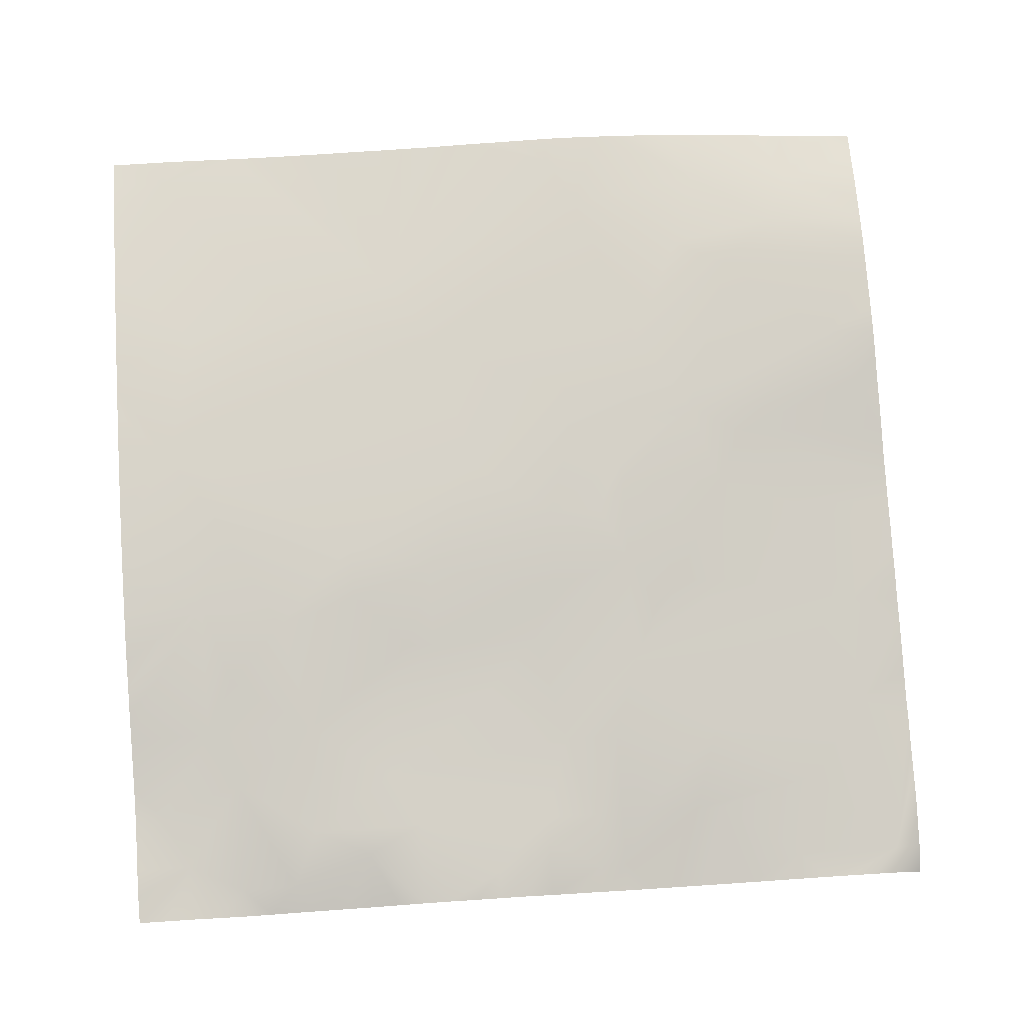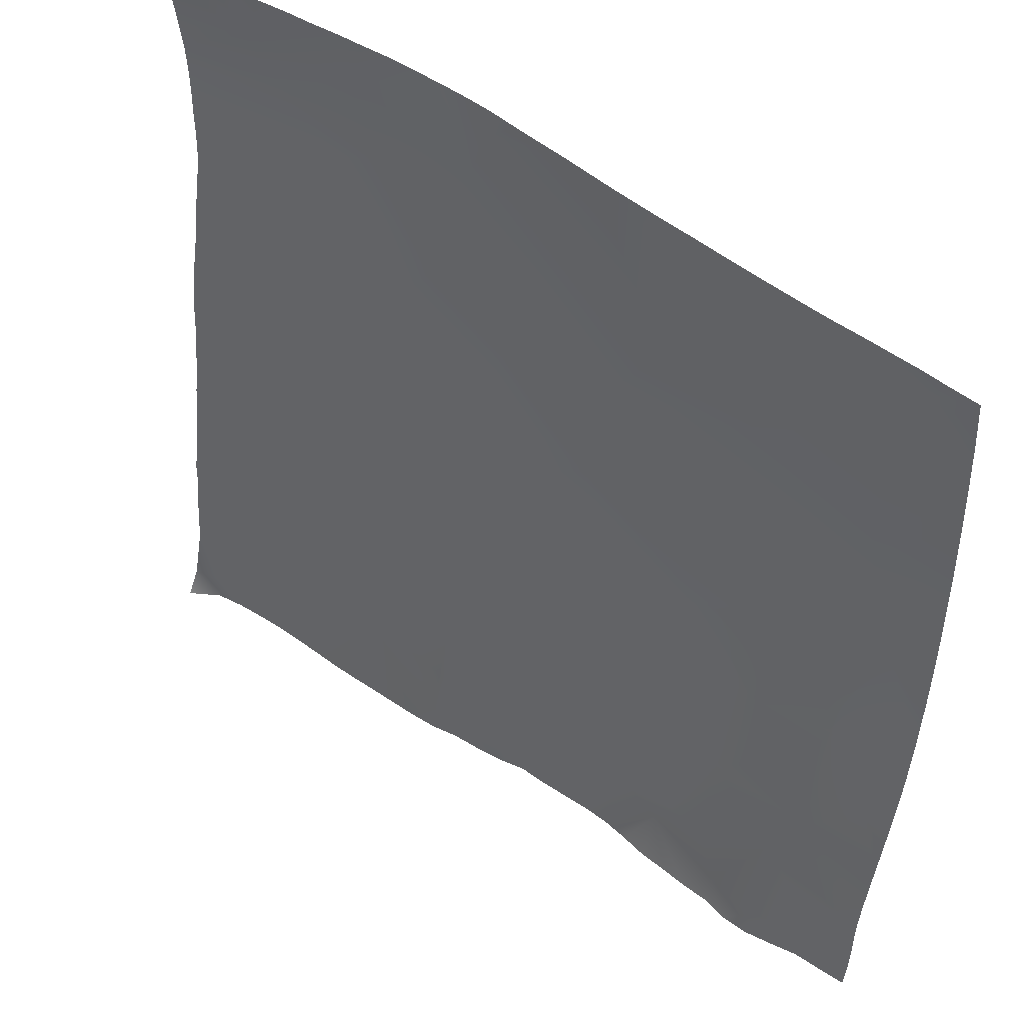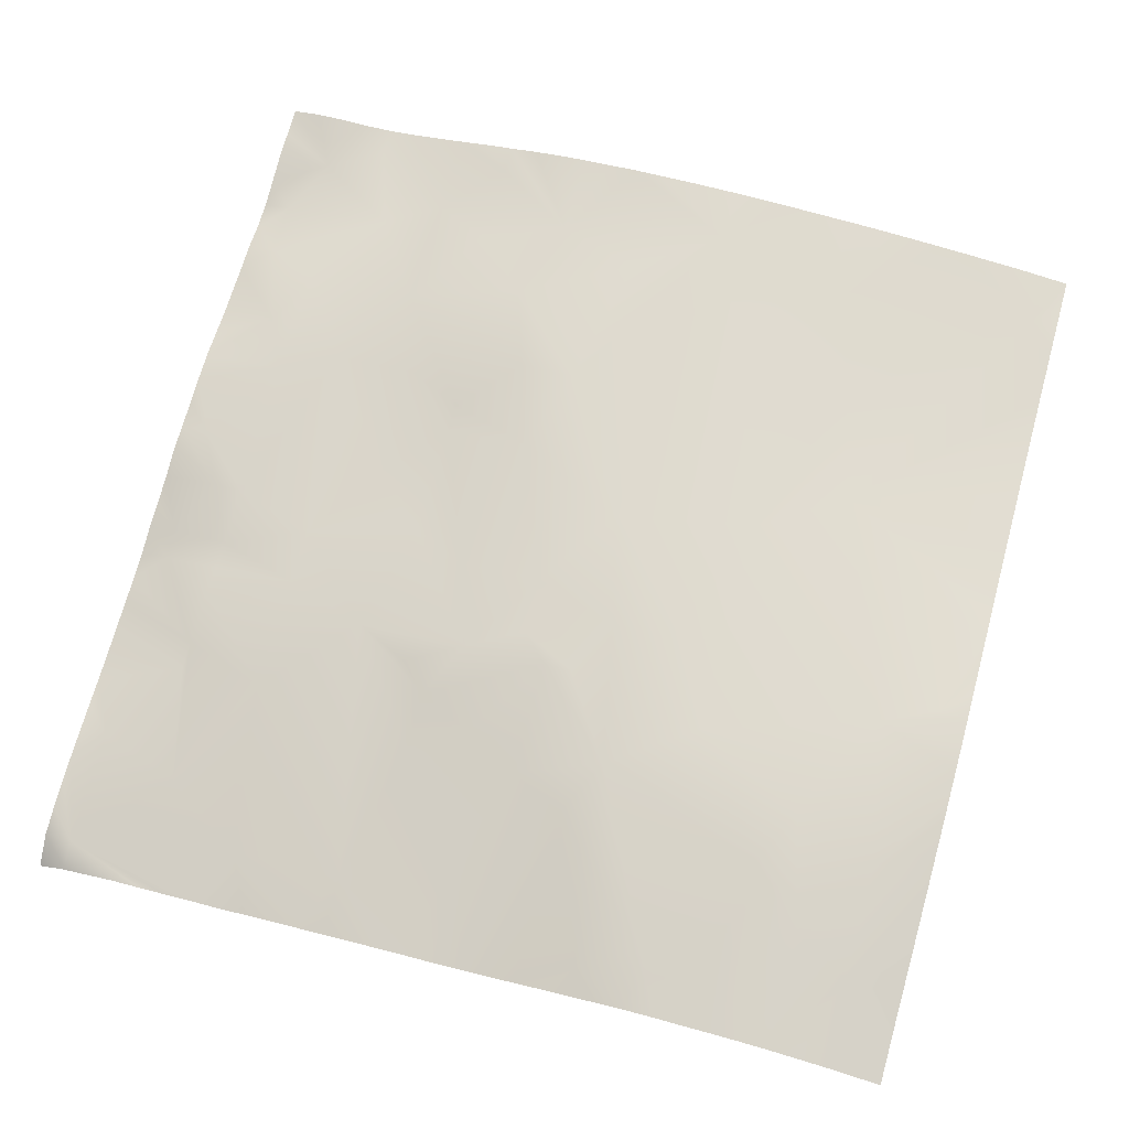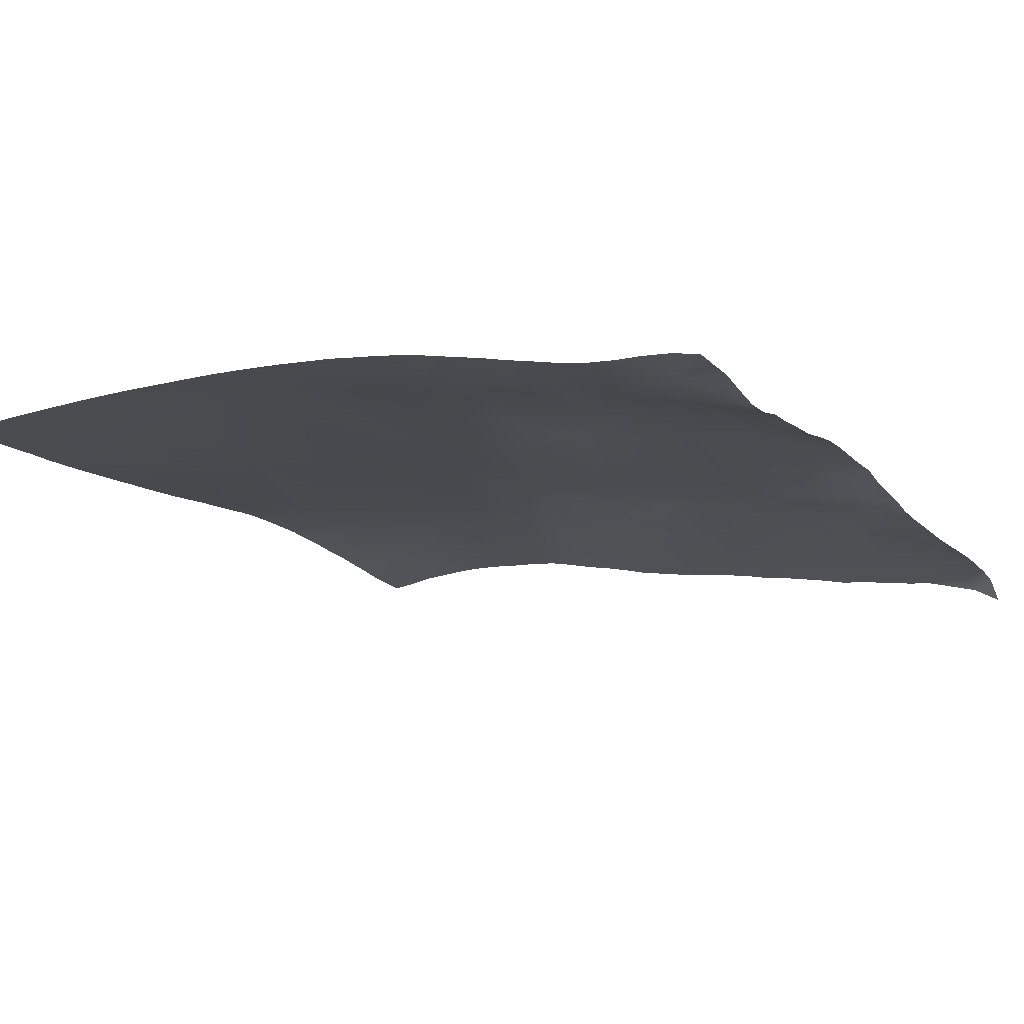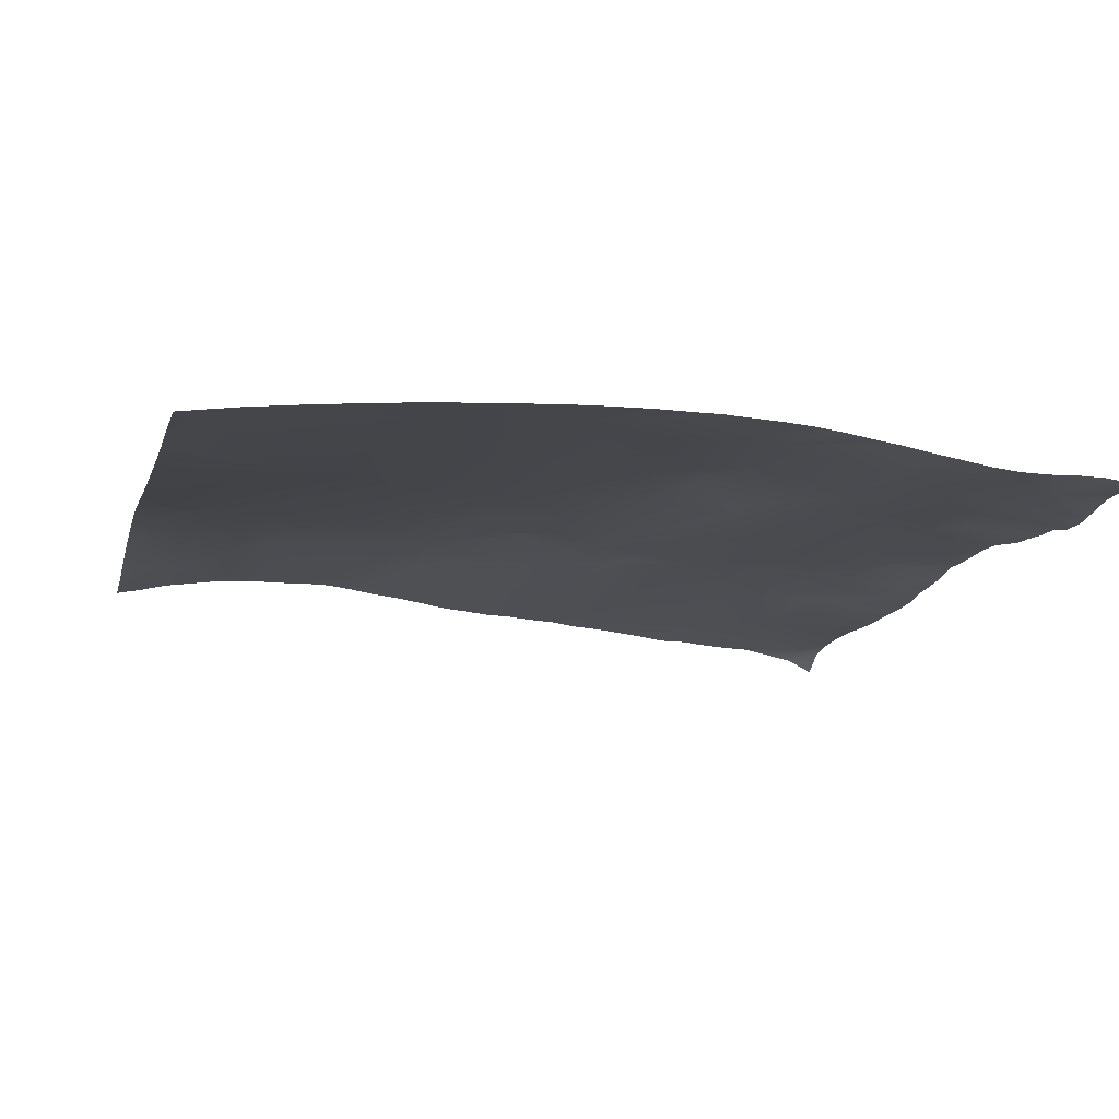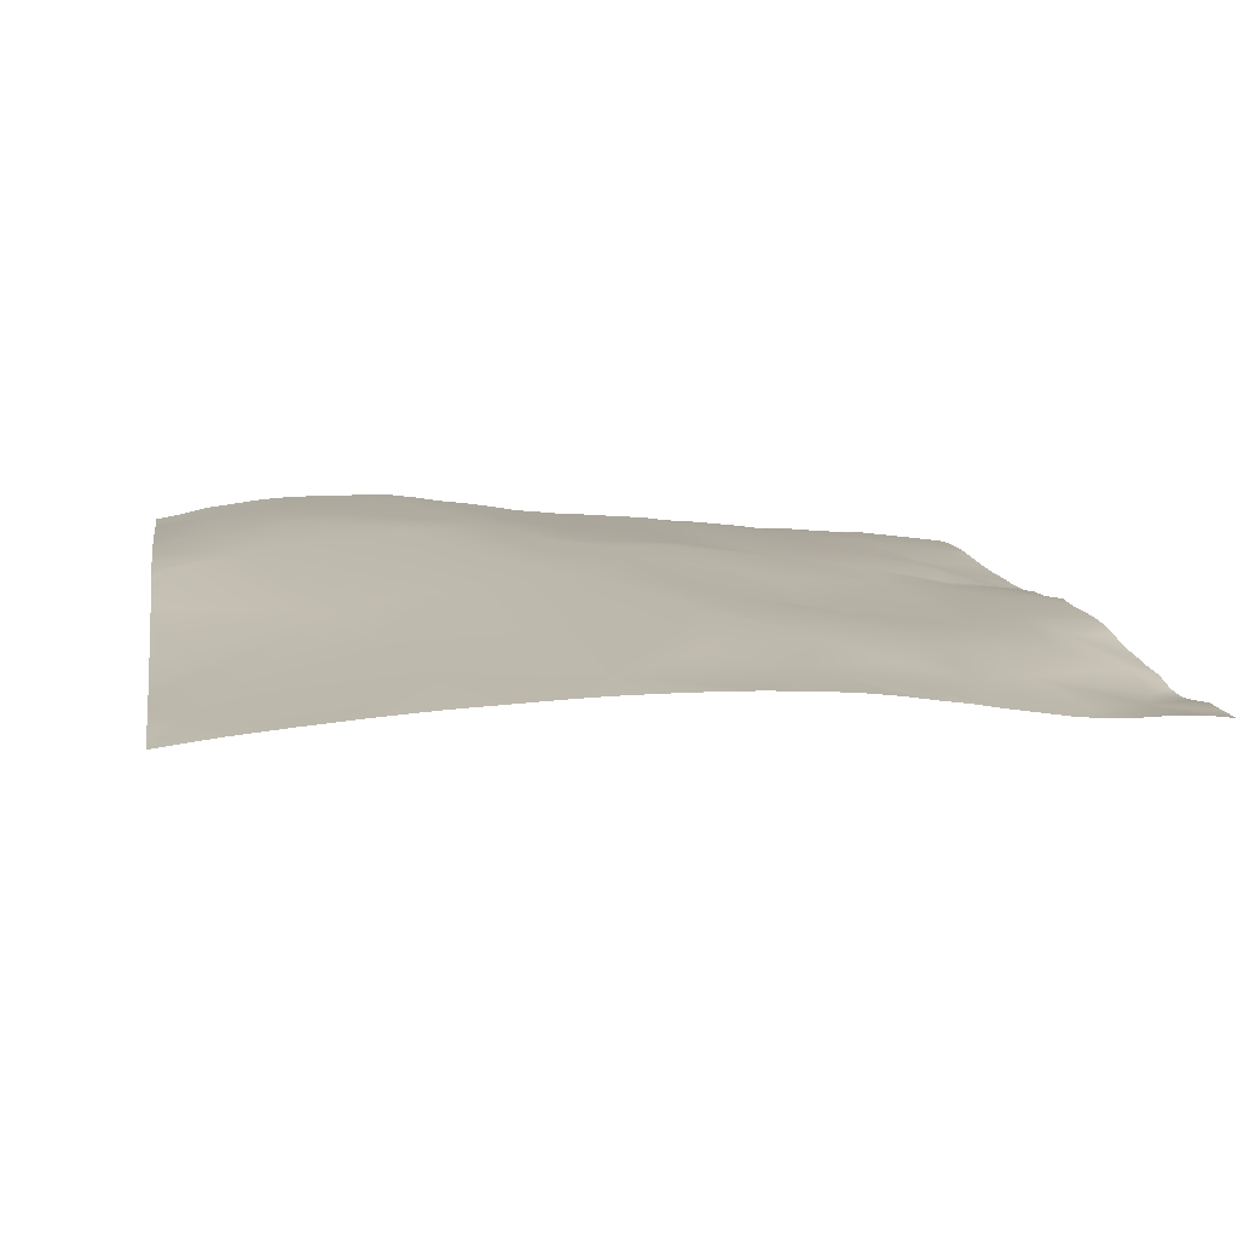
<metadata>
{"format":"obj","ext":"obj","renderer":"f3d","projection":"perspective","resolution":1024,"background":"white","views":[{"elev":76.3,"azim":175.9,"up":"+Y"},{"elev":50.6,"azim":42.4,"up":"+Z"},{"elev":67.6,"azim":-74.3,"up":"+Y"},{"elev":-10.6,"azim":119.5,"up":"+Y"},{"elev":-7.2,"azim":76.2,"up":"+Y"},{"elev":17.7,"azim":80.4,"up":"+Y"}]}
</metadata>
<code>
g TerrainMesh
v 0 99.28 0
v 9.678 100.7 0
v 0 100.8 -9.678
v 29.03 107.3 -19.36
v 19.36 102.1 0
v 29.03 104.1 0
v 38.71 105.9 0
v 48.39 107.8 0
v 58.07 109.2 0
v 67.75 110.9 0
v 0 102.9 -19.36
v 0 103.9 -29.03
v 0 105.1 -38.71
v 67.75 113.4 -19.36
v 77.42 112.3 0
v 87.1 113.8 0
v 96.78 114.7 0
v 106.5 115.6 0
v 38.71 111.4 -38.71
v 0 105.6 -48.39
v 0 105.6 -58.07
v 116.1 118 -29.03
v 116.1 116.3 0
v 125.8 116.6 0
v 77.42 116.7 -48.39
v 58.07 114.9 -58.07
v 96.78 117.8 -87.1
v 19.36 108.1 -87.1
v 0 105.3 -67.75
v 0 105.3 -77.42
v 0 104.8 -87.1
v 77.42 113.3 -116.1
v 174.2 119.9 -87.1
v 125.8 118.4 -106.5
v 9.678 103.5 -106.5
v 0 103.3 -96.78
v 0 101.5 -106.5
v 0 100.2 -116.1
v 0 98.47 -125.8
v 48.39 109.3 -116.1
v 58.07 108.7 -125.8
v 0 96.54 -135.5
v 0 95.37 -145.2
v 125.8 117.3 -9.678
v 135.5 116.4 0
v 145.2 116.3 0
v 154.8 116.3 0
v 193.6 119.6 -58.07
v 164.5 116.1 0
v 174.2 115.9 0
v 183.9 115.9 0
v 193.6 115.9 0
v 203.2 116.1 0
v 212.9 116.1 0
v 222.6 116.2 0
v 232.3 116.4 0
v 242 116.6 0
v 251.6 116.9 0
v 125.8 117.1 -125.8
v 164.5 119.3 -135.5
v 38.71 101.4 -154.8
v 0 94.12 -154.8
v 0 93.5 -164.5
v 67.75 107.9 -145.2
v 280.7 119.3 -9.678
v 261.3 117.6 0
v 271 118 0
v 280.7 118.4 0
v 290.3 118.5 0
v 300 118.8 0
v 300 119.9 -9.678
v 300 121 -19.36
v 300 121.8 -29.03
v 300 122.6 -38.71
v 300 123.3 -48.39
v 232.3 121.4 -67.75
v 174.2 119.9 -87.1
v 271 123.9 -77.42
v 280.7 125.5 -125.8
v 300 124 -58.07
v 300 124.5 -67.75
v 300 125 -77.42
v 300 125.4 -87.1
v 300 125.7 -96.78
v 300 126 -106.5
v 300 126.2 -116.1
v 300 126.3 -125.8
v 300 126.2 -135.5
v 300 126.1 -145.2
v 300 125.7 -154.8
v 300 125.4 -164.5
v 212.9 121.5 -164.5
v 164.5 119.3 -135.5
v 271 121.6 -183.9
v 300 124.6 -174.2
v 300 123.9 -183.9
v 300 122.9 -193.6
v 300 121.5 -203.2
v 300 119.8 -212.9
v 261.3 124 -154.8
v 242 120.2 -193.6
v 183.9 117.7 -174.2
v 212.9 119.7 -183.9
v 261.3 117.7 -212.9
v 232.3 113.2 -232.3
v 271 114.3 -232.3
v 290.3 119.5 -212.9
v 300 118.2 -222.6
v 300 116.3 -232.3
v 300 114.6 -242
v 300 112.8 -251.6
v 193.6 114.1 -203.2
v 290.3 110.8 -261.3
v 300 111.6 -261.3
v 300 111.2 -271
v 261.3 111.3 -251.6
v 280.7 107.9 -280.7
v 300 111.3 -280.7
v 300 110.8 -290.3
v 300 109.3 -300
v 290.3 108.2 -300
v 280.7 107.1 -300
v 271 104.4 -300
v 261.3 103.7 -290.3
v 261.3 101.9 -300
v 251.6 101.4 -300
v 242 105.2 -290.3
v 242 102.6 -300
v 232.3 102 -300
v 232.3 109.7 -271
v 212.9 107.2 -280.7
v 222.6 102.1 -300
v 212.9 101.9 -300
v 203.2 102.8 -300
v 193.6 103.3 -300
v 193.6 107.9 -271
v 183.9 102.8 -300
v 203.2 108.8 -251.6
v 232.3 113.2 -232.3
v 203.2 112 -222.6
v 164.5 102.5 -290.3
v 174.2 101.6 -300
v 164.5 100.6 -300
v 145.2 100.8 -271
v 145.2 101.5 -280.7
v 154.8 99.97 -300
v 145.2 96.99 -300
v 183.9 112.1 -203.2
v 193.6 114.1 -203.2
v 183.9 117.7 -174.2
v 164.5 107.4 -222.6
v 135.5 103.3 -242
v 145.2 108.8 -203.2
v 135.5 111.5 -183.9
v 125.8 97.31 -271
v 125.8 95.47 -290.3
v 135.5 95.17 -300
v 125.8 93.74 -300
v 106.5 104.9 -212.9
v 116.1 102.5 -242
v 116.1 95.9 -271
v 116.1 92.77 -290.3
v 106.5 96.96 -271
v 77.42 97.74 -242
v 87.1 94.13 -271
v 116.1 91.13 -300
v 106.5 89.77 -300
v 96.78 88.84 -300
v 106.5 110.8 -174.2
v 135.5 115.8 -154.8
v 164.5 119.3 -135.5
v 125.8 117.1 -125.8
v 38.71 89.24 -261.3
v 77.42 92.23 -271
v 87.1 87.9 -300
v 77.42 86.89 -300
v 67.75 86.09 -300
v 48.39 86.51 -290.3
v 58.07 85.63 -300
v 48.39 85.13 -300
v 38.71 84.37 -300
v 9.678 80.93 -290.3
v 29.03 83.18 -300
v 19.36 81.72 -300
v 9.678 79.42 -300
v 19.36 88.88 -232.3
v 19.36 93.81 -193.6
v 116.1 113.8 -154.8
v 106.5 114.2 -135.5
v 106.5 114.1 -145.2
v 77.42 113.3 -116.1
v 67.75 107.9 -145.2
v 106.5 104.9 -212.9
v 96.78 106.7 -193.6
v 87.1 105.8 -183.9
v 67.75 102.2 -183.9
v 77.42 107.9 -164.5
v 38.71 101.4 -154.8
v 0 93.5 -164.5
v 0 92.34 -174.2
v 0 91.57 -183.9
v 0 89.92 -193.6
v 0 88.98 -203.2
v 0 87.7 -212.9
v 0 86.33 -222.6
v 0 84.66 -232.3
v 0 84.3 -242
v 0 83.05 -251.6
v 0 82.14 -261.3
v 0 81.47 -271
v 0 79.31 -280.7
v 0 77.12 -290.3
v 0 72.23 -300
f 1 2 3
f 3 2 4
f 2 5 4
f 5 6 4
f 6 7 4
f 7 8 4
f 8 9 4
f 9 10 4
f 3 4 11
f 11 4 12
f 12 4 13
f 4 10 14
f 10 15 14
f 15 16 14
f 16 17 14
f 17 18 14
f 4 19 13
f 4 14 19
f 13 19 20
f 20 19 21
f 14 18 22
f 18 23 22
f 23 24 22
f 14 25 19
f 14 22 25
f 19 26 21
f 19 25 26
f 25 22 27
f 25 27 26
f 26 28 21
f 21 28 29
f 29 28 30
f 30 28 31
f 26 27 32
f 26 32 28
f 27 22 33
f 27 34 32
f 27 33 34
f 28 35 31
f 31 35 36
f 36 35 37
f 37 35 38
f 38 35 39
f 28 32 40
f 28 40 35
f 35 41 39
f 40 32 41
f 40 41 35
f 39 41 42
f 42 41 43
f 22 24 44
f 24 45 44
f 45 46 44
f 46 47 44
f 44 48 22
f 22 48 33
f 44 47 48
f 47 49 48
f 49 50 48
f 50 51 48
f 51 52 48
f 52 53 48
f 53 54 48
f 54 55 48
f 55 56 48
f 56 57 48
f 57 58 48
f 34 59 32
f 34 33 60
f 34 60 59
f 41 61 43
f 43 61 62
f 62 61 63
f 41 32 64
f 41 64 61
f 48 58 65
f 58 66 65
f 66 67 65
f 67 68 65
f 68 69 65
f 69 70 65
f 70 71 65
f 71 72 65
f 72 73 65
f 73 74 65
f 74 75 65
f 48 76 77
f 48 65 76
f 65 75 78
f 65 78 76
f 76 79 77
f 77 79 60
f 76 78 79
f 75 80 78
f 80 81 78
f 81 82 78
f 82 83 78
f 78 84 79
f 78 83 84
f 84 85 79
f 85 86 79
f 86 87 79
f 87 88 79
f 88 89 79
f 89 90 79
f 90 91 79
f 79 92 93
f 79 91 94
f 91 95 94
f 95 96 94
f 96 97 94
f 97 98 94
f 98 99 94
f 79 100 92
f 79 94 100
f 100 101 92
f 100 94 101
f 92 102 93
f 92 101 103
f 92 103 102
f 101 94 104
f 101 105 103
f 101 104 105
f 104 94 106
f 104 106 105
f 94 99 107
f 94 107 106
f 99 108 107
f 107 109 106
f 107 108 109
f 109 110 106
f 110 111 106
f 103 112 102
f 103 105 112
f 106 111 113
f 111 114 113
f 114 115 113
f 106 116 105
f 106 113 116
f 113 115 117
f 113 117 116
f 115 118 117
f 118 119 117
f 119 120 117
f 120 121 117
f 121 122 117
f 122 123 117
f 117 124 116
f 117 123 124
f 123 125 124
f 125 126 124
f 124 127 116
f 124 126 127
f 126 128 127
f 128 129 127
f 116 130 105
f 116 127 130
f 127 129 131
f 127 131 130
f 129 132 131
f 132 133 131
f 133 134 131
f 134 135 131
f 131 136 130
f 131 135 136
f 135 137 136
f 130 138 139
f 130 136 138
f 139 140 112
f 139 138 140
f 136 137 141
f 137 142 141
f 142 143 141
f 136 144 138
f 136 141 144
f 141 143 145
f 141 145 144
f 143 146 145
f 146 147 145
f 140 148 149
f 149 148 150
f 140 138 151
f 140 151 148
f 138 144 152
f 138 152 151
f 151 153 148
f 151 152 153
f 148 154 150
f 148 153 154
f 144 145 155
f 144 155 152
f 145 147 156
f 145 156 155
f 147 157 156
f 157 158 156
f 153 152 159
f 152 155 160
f 152 160 159
f 155 156 161
f 155 161 160
f 156 158 162
f 156 162 161
f 161 163 160
f 161 162 163
f 160 164 159
f 160 163 164
f 163 162 165
f 163 165 164
f 158 166 162
f 162 167 165
f 162 166 167
f 167 168 165
f 153 169 154
f 153 159 169
f 154 170 150
f 154 169 170
f 150 170 171
f 171 170 172
f 165 173 164
f 165 168 174
f 165 174 173
f 168 175 174
f 175 176 174
f 176 177 174
f 174 178 173
f 174 177 178
f 177 179 178
f 179 180 178
f 180 181 178
f 178 182 173
f 178 181 182
f 181 183 182
f 183 184 182
f 184 185 182
f 173 186 164
f 173 182 186
f 164 187 159
f 164 186 187
f 170 169 188
f 170 189 172
f 170 188 189
f 188 169 190
f 188 190 189
f 189 191 172
f 189 190 191
f 191 190 192
f 169 193 194
f 194 195 169
f 169 195 190
f 194 193 195
f 193 187 196
f 193 196 195
f 195 197 190
f 197 196 192
f 197 195 196
f 197 192 190
f 192 196 198
f 196 187 198
f 198 187 199
f 199 187 200
f 200 187 201
f 201 187 202
f 202 187 203
f 187 186 203
f 203 186 204
f 204 186 205
f 205 186 206
f 206 186 207
f 186 182 207
f 207 182 208
f 208 182 209
f 209 182 210
f 210 182 211
f 211 182 212
f 182 185 212
f 212 185 213

</code>
